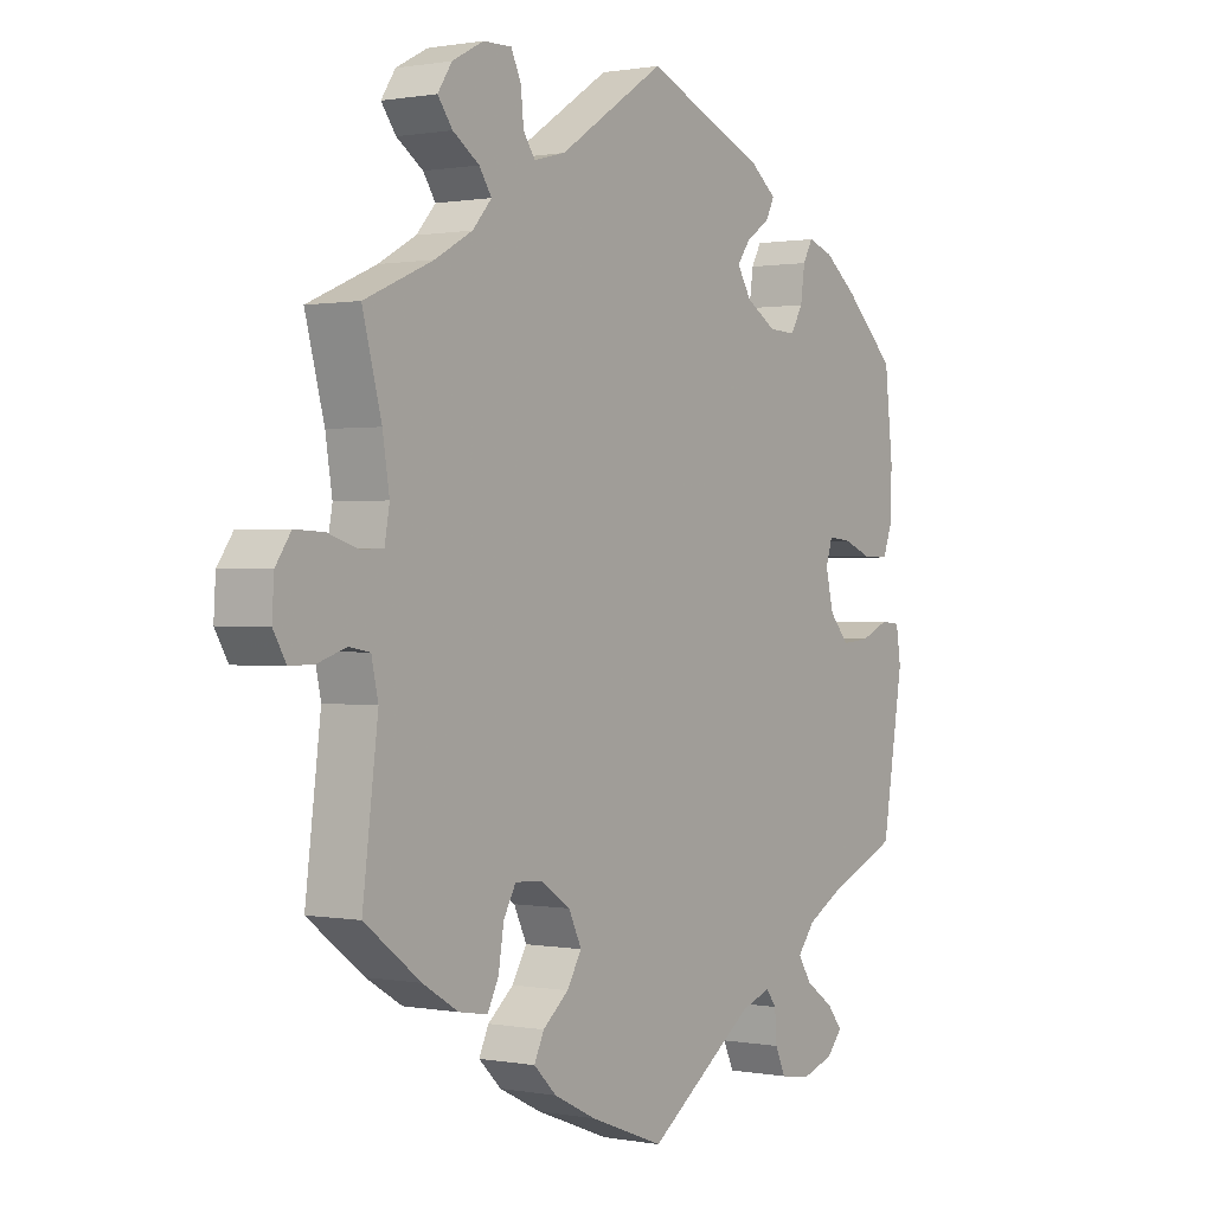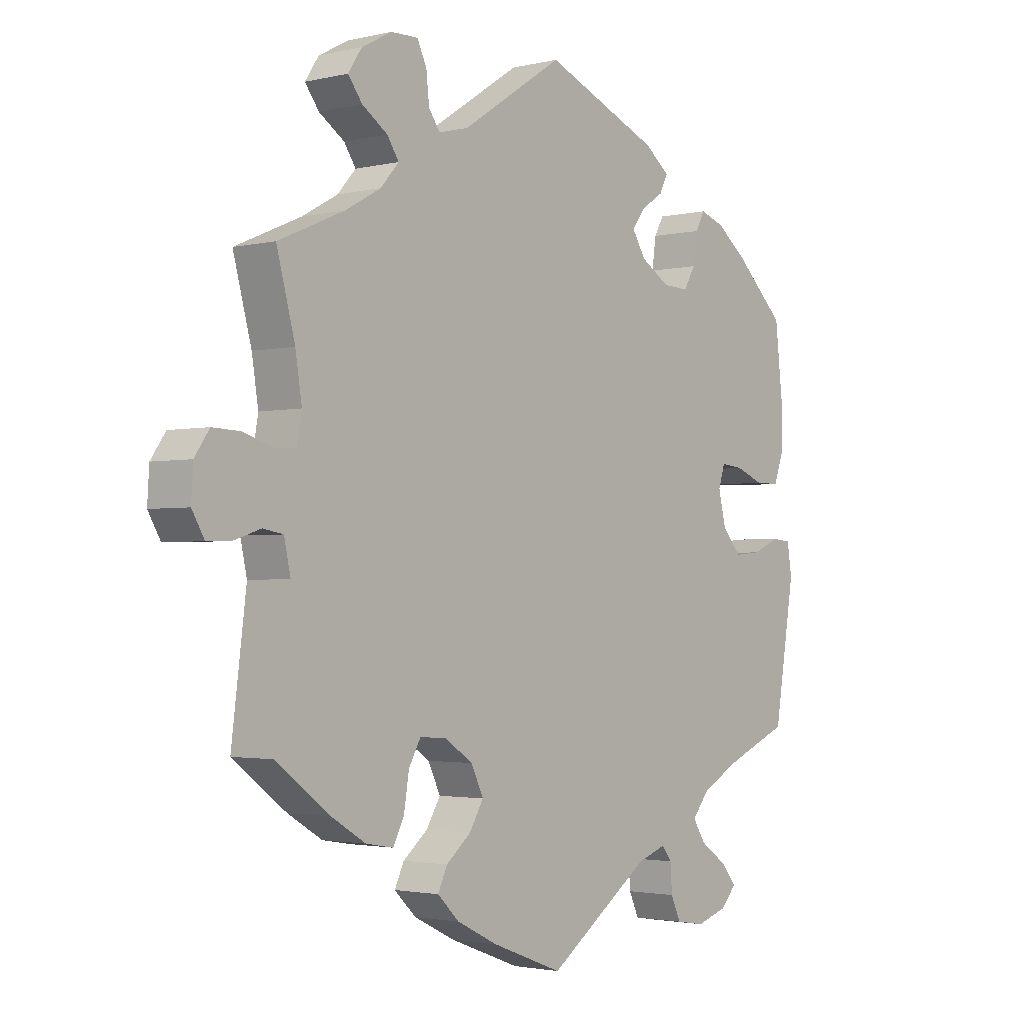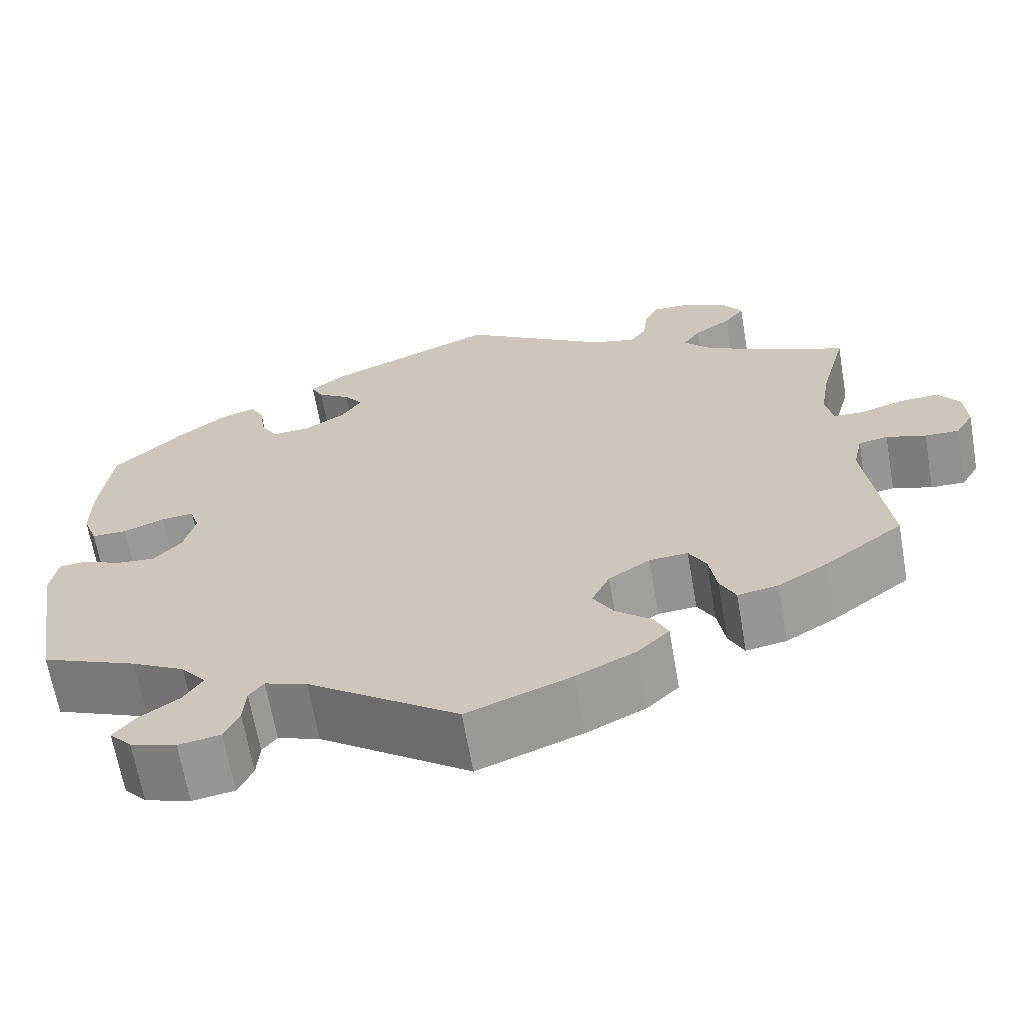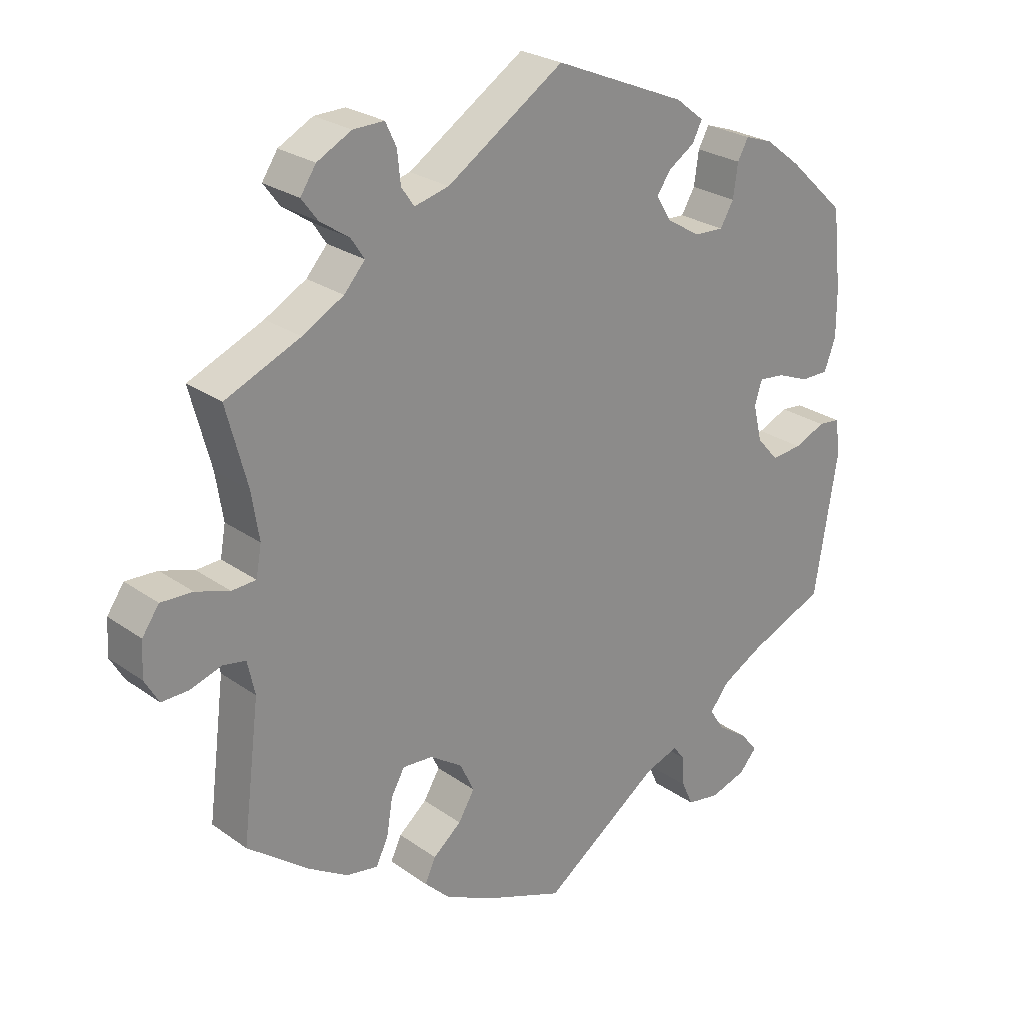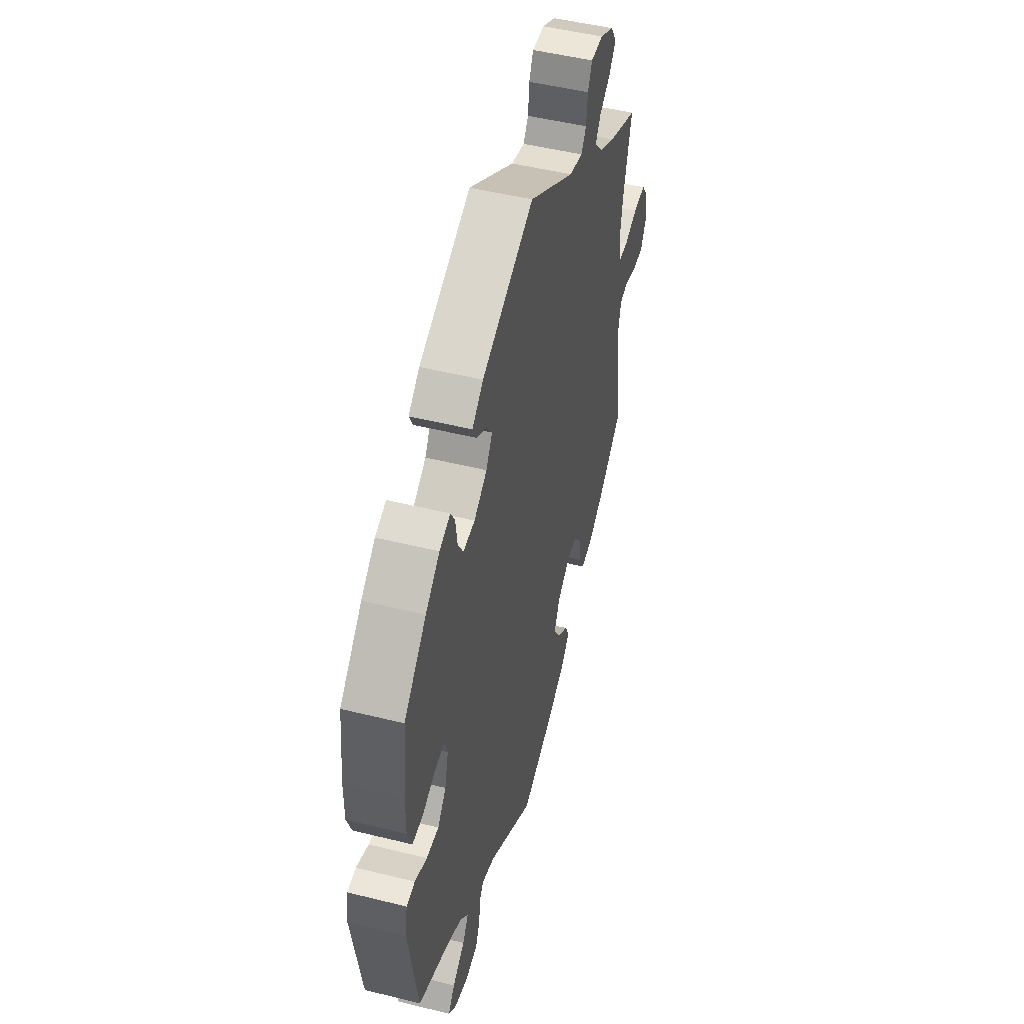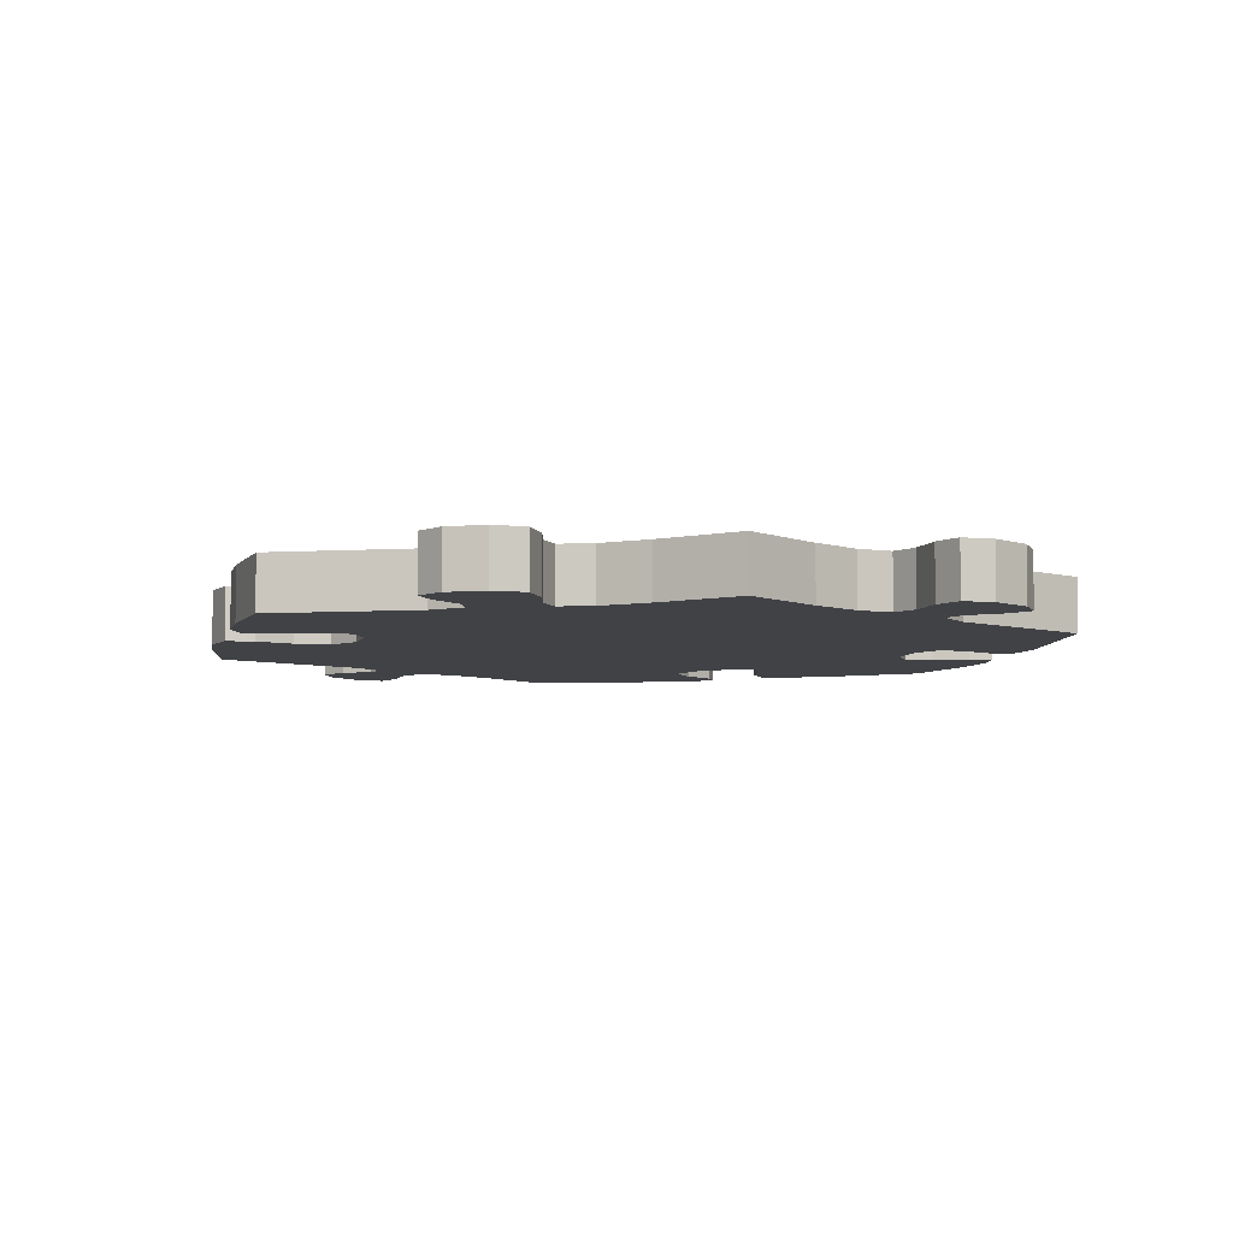
<metadata>
{"format":"obj","ext":"obj","renderer":"f3d","projection":"perspective","resolution":1024,"background":"white","views":[{"elev":0.6,"azim":-55.5,"up":"+Z"},{"elev":-2.2,"azim":-50.2,"up":"+Z"},{"elev":-65.9,"azim":-170.1,"up":"+Z"},{"elev":25.4,"azim":-41.5,"up":"+Z"},{"elev":49.4,"azim":105.4,"up":"+Z"},{"elev":-6.3,"azim":-72.8,"up":"+Y"}]}
</metadata>
<code>
v -0.39 0.07 0.337
v -0.329 0.07 0.371
v -0.298 0.07 0.406
v -0.318 0.07 0.436
v -0.361 0.07 0.465
v -0.385 0.07 0.497
v -0.362 0.07 0.532
v -0.311 0.07 0.559
v -0.265 0.07 0.56
v -0.249 0.07 0.526
v -0.244 0.07 0.479
v -0.225 0.07 0.452
v -0.174 0.07 0.465
v -0.001 0.07 0.578
v 0.195 0.07 0.496
v 0.237 0.07 0.463
v 0.223 0.07 0.435
v 0.185 0.07 0.41
v 0.163 0.07 0.38
v 0.186 0.07 0.343
v 0.235 0.07 0.313
v 0.279 0.07 0.311
v 0.299 0.07 0.345
v 0.306 0.07 0.394
v 0.322 0.07 0.423
v 0.363 0.07 0.409
v 0.416 0.07 0.368
v 0.5 0.07 0.289
v 0.513 0.07 0.171
v 0.513 0.07 0.101
v 0.496 0.07 0.055
v 0.455 0.07 0.055
v 0.407 0.07 0.074
v 0.369 0.07 0.078
v 0.358 0.07 0.043
v 0.371 0.07 -0.011
v 0.403 0.07 -0.047
v 0.449 0.07 -0.043
v 0.495 0.07 -0.023
v 0.527 0.07 -0.026
v 0.535 0.07 -0.077
v 0.5 0.07 -0.289
v 0.388 0.07 -0.336
v 0.326 0.07 -0.37
v 0.297 0.07 -0.406
v 0.319 0.07 -0.44
v 0.365 0.07 -0.472
v 0.39 0.07 -0.503
v 0.364 0.07 -0.532
v 0.311 0.07 -0.549
v 0.262 0.07 -0.541
v 0.245 0.07 -0.504
v 0.242 0.07 -0.459
v 0.225 0.07 -0.437
v 0.176 0.07 -0.454
v 0.001 0.07 -0.578
v -0.12 0.07 -0.532
v -0.189 0.07 -0.498
v -0.226 0.07 -0.462
v -0.21 0.07 -0.428
v -0.168 0.07 -0.393
v -0.144 0.07 -0.353
v -0.165 0.07 -0.309
v -0.213 0.07 -0.277
v -0.258 0.07 -0.274
v -0.278 0.07 -0.31
v -0.287 0.07 -0.365
v -0.305 0.07 -0.401
v -0.352 0.07 -0.393
v -0.41 0.07 -0.358
v -0.501 0.07 -0.289
v -0.476 0.07 -0.089
v -0.487 0.07 -0.039
v -0.521 0.07 -0.033
v -0.567 0.07 -0.048
v -0.607 0.07 -0.049
v -0.628 0.07 -0.013
v -0.625 0.07 0.039
v -0.6 0.07 0.075
v -0.553 0.07 0.073
v -0.503 0.07 0.057
v -0.467 0.07 0.059
v -0.459 0.07 0.104
v -0.47 0.07 0.173
v -0.501 0.07 0.289
v -0.39 0 0.337
v -0.329 0 0.371
v -0.298 0 0.406
v -0.318 0 0.436
v -0.361 0 0.465
v -0.385 0 0.497
v -0.362 0 0.532
v -0.311 0 0.559
v -0.265 0 0.56
v -0.249 0 0.526
v -0.244 0 0.479
v -0.225 0 0.452
v -0.174 0 0.465
v -0.001 0 0.578
v 0.195 0 0.496
v 0.237 0 0.463
v 0.223 0 0.435
v 0.185 0 0.41
v 0.163 0 0.38
v 0.186 0 0.343
v 0.235 0 0.313
v 0.279 0 0.311
v 0.299 0 0.345
v 0.306 0 0.394
v 0.322 0 0.423
v 0.363 0 0.409
v 0.416 0 0.368
v 0.5 0 0.289
v 0.513 0 0.171
v 0.513 0 0.101
v 0.496 0 0.055
v 0.455 0 0.055
v 0.407 0 0.074
v 0.369 0 0.078
v 0.358 0 0.043
v 0.371 0 -0.011
v 0.403 0 -0.047
v 0.449 0 -0.043
v 0.495 0 -0.023
v 0.527 0 -0.026
v 0.535 0 -0.077
v 0.5 0 -0.289
v 0.388 0 -0.336
v 0.326 0 -0.37
v 0.297 0 -0.406
v 0.319 0 -0.44
v 0.365 0 -0.472
v 0.39 0 -0.503
v 0.364 0 -0.532
v 0.311 0 -0.549
v 0.262 0 -0.541
v 0.245 0 -0.504
v 0.242 0 -0.459
v 0.225 0 -0.437
v 0.176 0 -0.454
v 0.001 0 -0.578
v -0.12 0 -0.532
v -0.189 0 -0.498
v -0.226 0 -0.462
v -0.21 0 -0.428
v -0.168 0 -0.393
v -0.144 0 -0.353
v -0.165 0 -0.309
v -0.213 0 -0.277
v -0.258 0 -0.274
v -0.278 0 -0.31
v -0.287 0 -0.365
v -0.305 0 -0.401
v -0.352 0 -0.393
v -0.41 0 -0.358
v -0.501 0 -0.289
v -0.476 0 -0.089
v -0.487 0 -0.039
v -0.521 0 -0.033
v -0.567 0 -0.048
v -0.607 0 -0.049
v -0.628 0 -0.013
v -0.625 0 0.039
v -0.6 0 0.075
v -0.553 0 0.073
v -0.503 0 0.057
v -0.467 0 0.059
v -0.459 0 0.104
v -0.47 0 0.173
v -0.501 0 0.289
f 84 85 1
f 83 84 1 2
f 82 83 2 3
f 78 79 80 81
f 78 81 82
f 77 78 82
f 74 75 76 77
f 73 74 77 82
f 72 73 82 3
f 70 71 72 3
f 66 67 68 69
f 65 66 69 70
f 58 59 60 61
f 58 61 62
f 55 56 57 58
f 54 55 58 62
f 50 51 52 53
f 48 49 50 53
f 46 47 48 53
f 45 46 53 54
f 44 45 54 62
f 40 41 42 43
f 38 39 40 43
f 37 38 43 44
f 36 37 44 62
f 30 31 32 33
f 30 33 34
f 29 30 34
f 28 29 34
f 27 28 34
f 26 27 34 35
f 23 24 25 26
f 22 23 26 35
f 15 16 17 18
f 13 14 15 18
f 12 13 18 19
f 8 9 10 11
f 8 11 12
f 7 8 12
f 4 5 6 7
f 3 4 7 12
f 65 70 3 12
f 35 36 62 63
f 21 22 35 63
f 20 21 63 64
f 20 64 65
f 12 19 20 65
f 86 170 169
f 87 86 169 168
f 88 87 168 167
f 166 165 164 163
f 167 166 163
f 167 163 162
f 162 161 160 159
f 167 162 159 158
f 88 167 158 157
f 88 157 156 155
f 154 153 152 151
f 155 154 151 150
f 146 145 144 143
f 147 146 143
f 143 142 141 140
f 147 143 140 139
f 138 137 136 135
f 138 135 134 133
f 138 133 132 131
f 139 138 131 130
f 147 139 130 129
f 128 127 126 125
f 128 125 124 123
f 129 128 123 122
f 147 129 122 121
f 118 117 116 115
f 119 118 115
f 119 115 114
f 119 114 113
f 119 113 112
f 120 119 112 111
f 111 110 109 108
f 120 111 108 107
f 103 102 101 100
f 103 100 99 98
f 104 103 98 97
f 96 95 94 93
f 97 96 93
f 97 93 92
f 92 91 90 89
f 97 92 89 88
f 97 88 155 150
f 148 147 121 120
f 148 120 107 106
f 149 148 106 105
f 150 149 105
f 150 105 104 97
f 1 86 87 2
f 2 87 88 3
f 3 88 89 4
f 4 89 90 5
f 5 90 91 6
f 6 91 92 7
f 7 92 93 8
f 8 93 94 9
f 9 94 95 10
f 10 95 96 11
f 11 96 97 12
f 12 97 98 13
f 13 98 99 14
f 14 99 100 15
f 15 100 101 16
f 16 101 102 17
f 17 102 103 18
f 18 103 104 19
f 19 104 105 20
f 20 105 106 21
f 21 106 107 22
f 22 107 108 23
f 23 108 109 24
f 24 109 110 25
f 25 110 111 26
f 26 111 112 27
f 27 112 113 28
f 28 113 114 29
f 29 114 115 30
f 30 115 116 31
f 31 116 117 32
f 32 117 118 33
f 33 118 119 34
f 34 119 120 35
f 35 120 121 36
f 36 121 122 37
f 37 122 123 38
f 38 123 124 39
f 39 124 125 40
f 40 125 126 41
f 41 126 127 42
f 42 127 128 43
f 43 128 129 44
f 44 129 130 45
f 45 130 131 46
f 46 131 132 47
f 47 132 133 48
f 48 133 134 49
f 49 134 135 50
f 50 135 136 51
f 51 136 137 52
f 52 137 138 53
f 53 138 139 54
f 54 139 140 55
f 55 140 141 56
f 56 141 142 57
f 57 142 143 58
f 58 143 144 59
f 59 144 145 60
f 60 145 146 61
f 61 146 147 62
f 62 147 148 63
f 63 148 149 64
f 64 149 150 65
f 65 150 151 66
f 66 151 152 67
f 67 152 153 68
f 68 153 154 69
f 69 154 155 70
f 70 155 156 71
f 71 156 157 72
f 72 157 158 73
f 73 158 159 74
f 74 159 160 75
f 75 160 161 76
f 76 161 162 77
f 77 162 163 78
f 78 163 164 79
f 79 164 165 80
f 80 165 166 81
f 81 166 167 82
f 82 167 168 83
f 83 168 169 84
f 84 169 170 85
f 85 170 86 1

</code>
